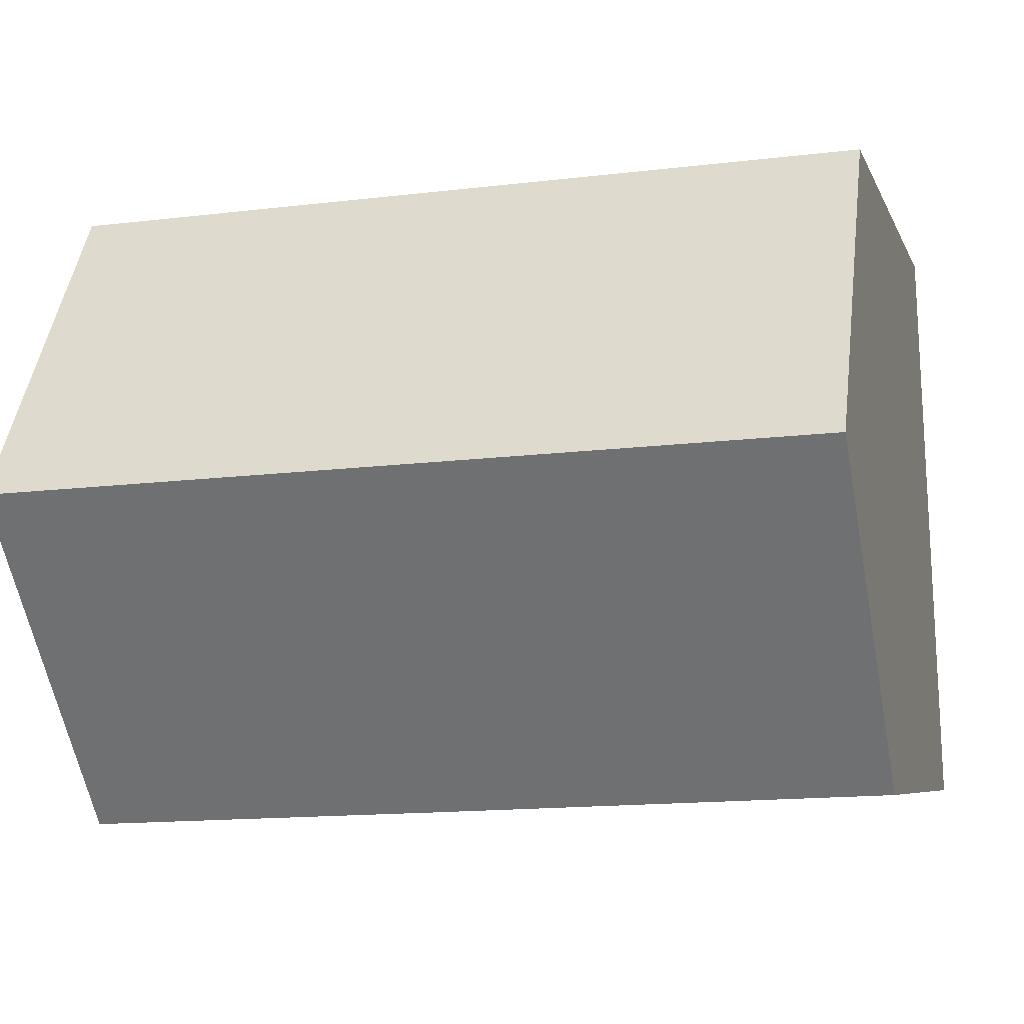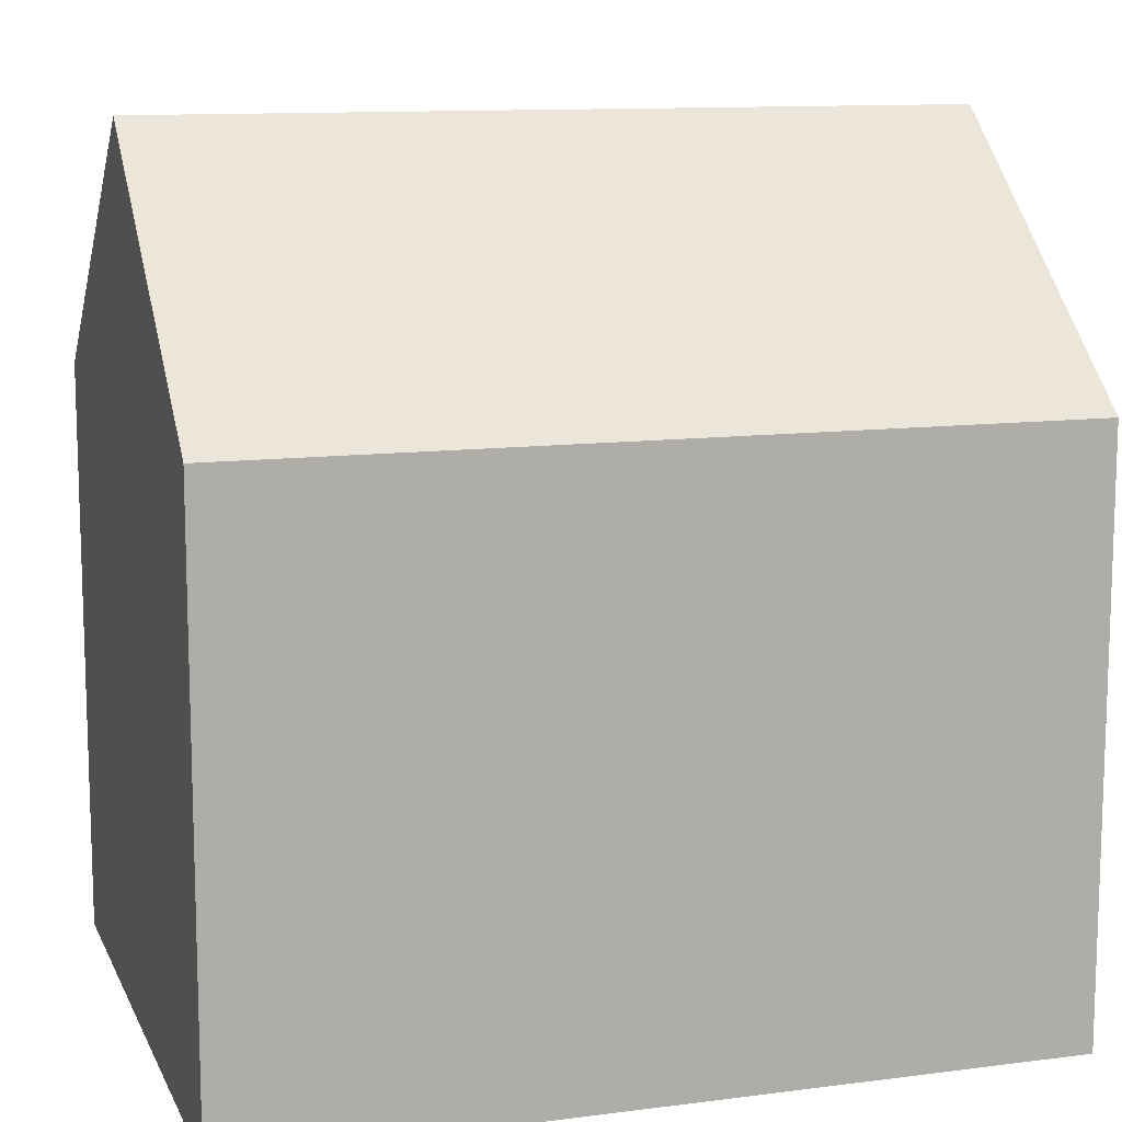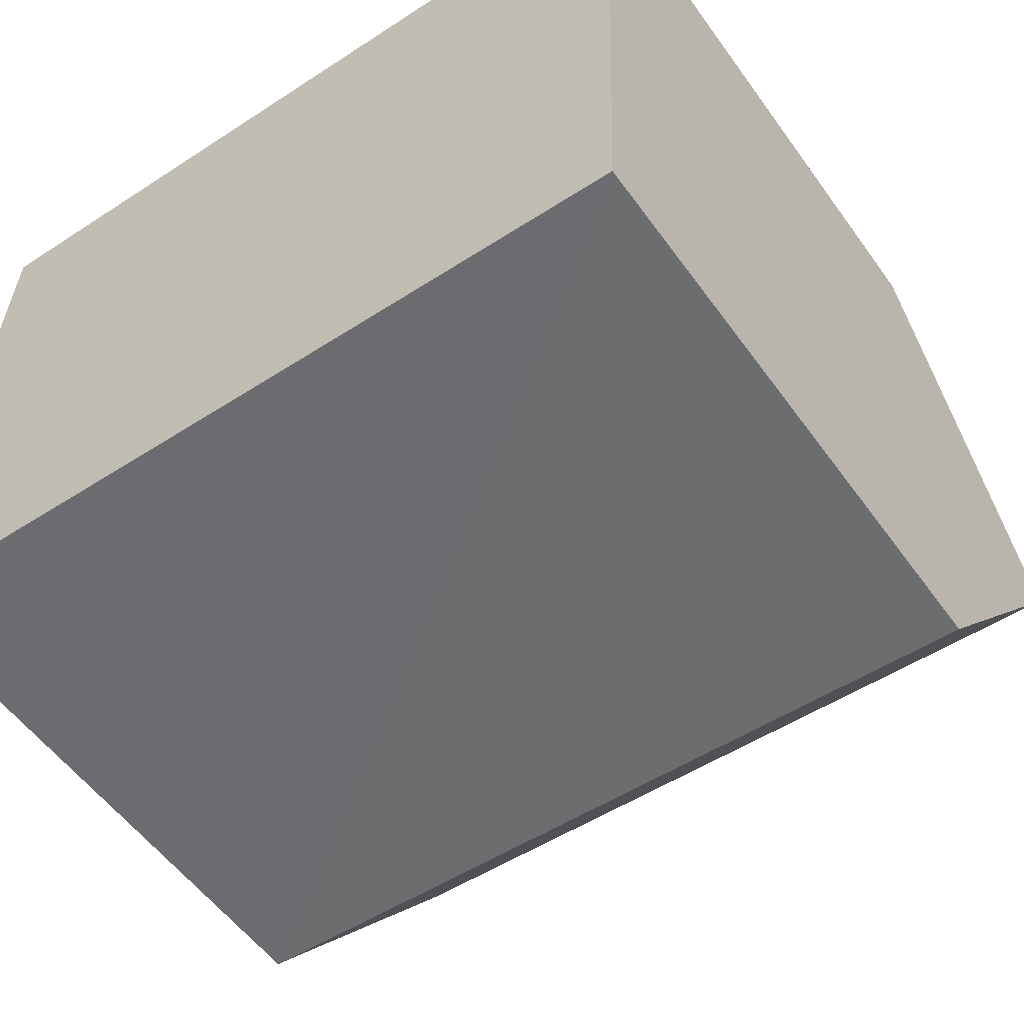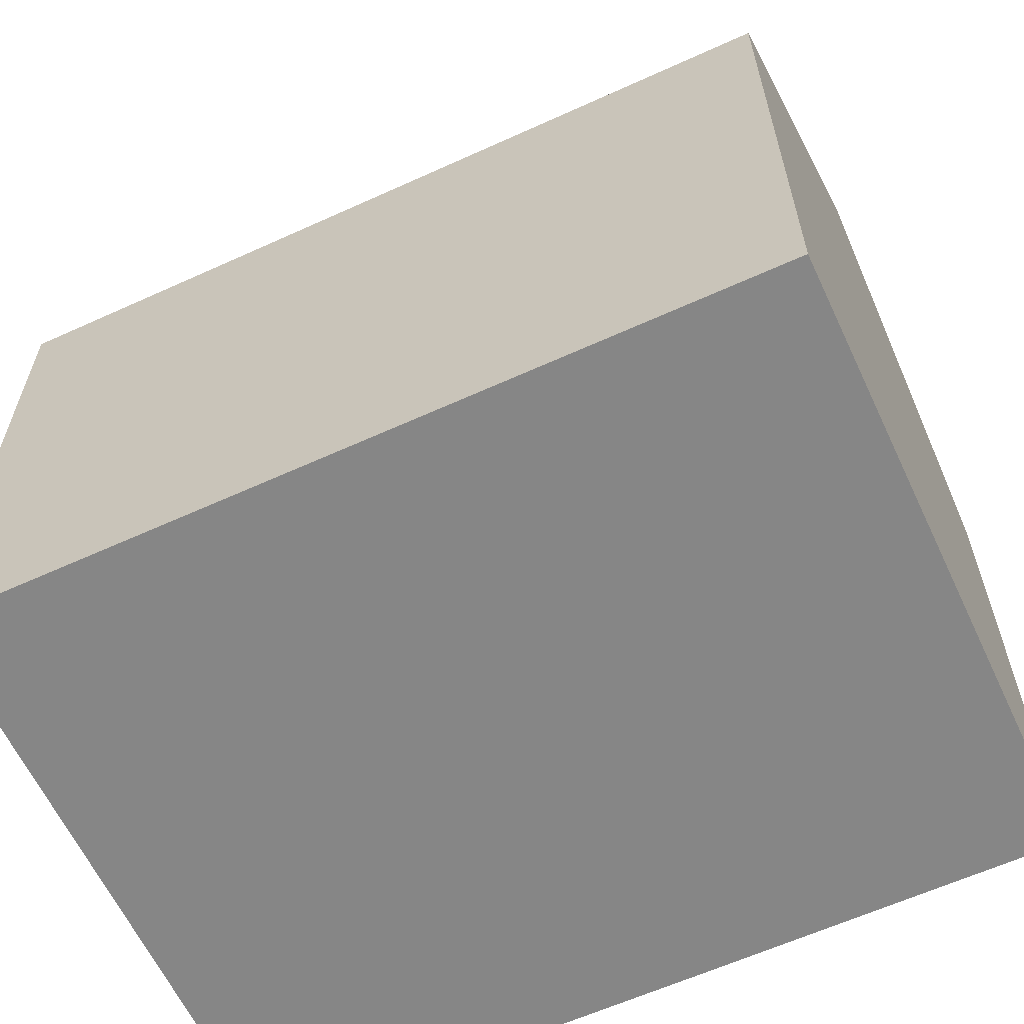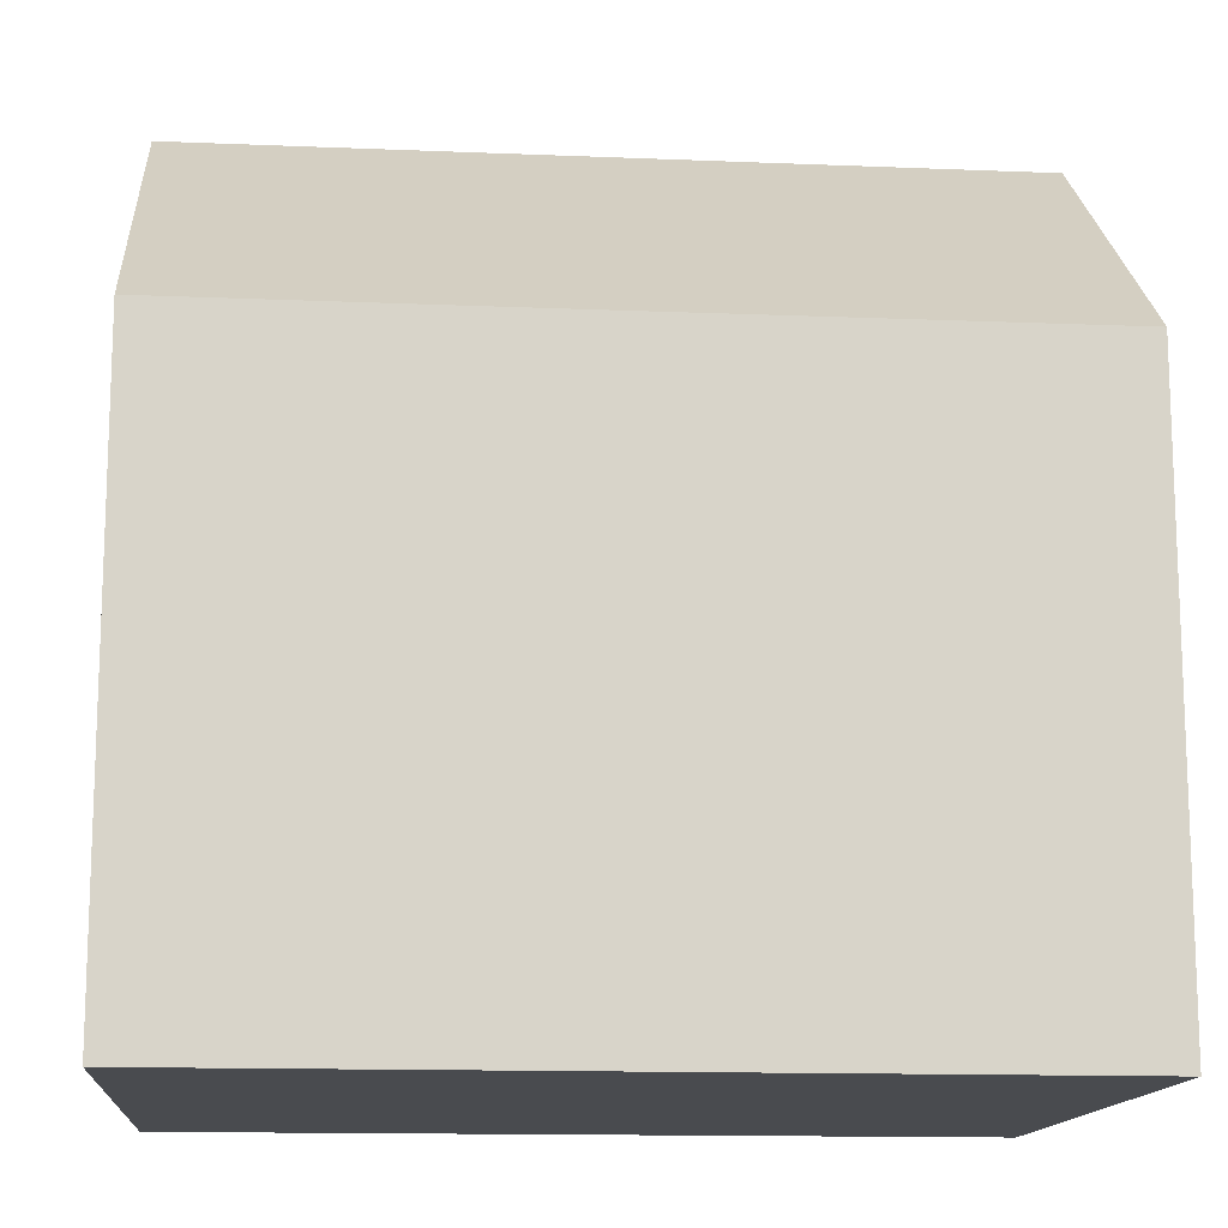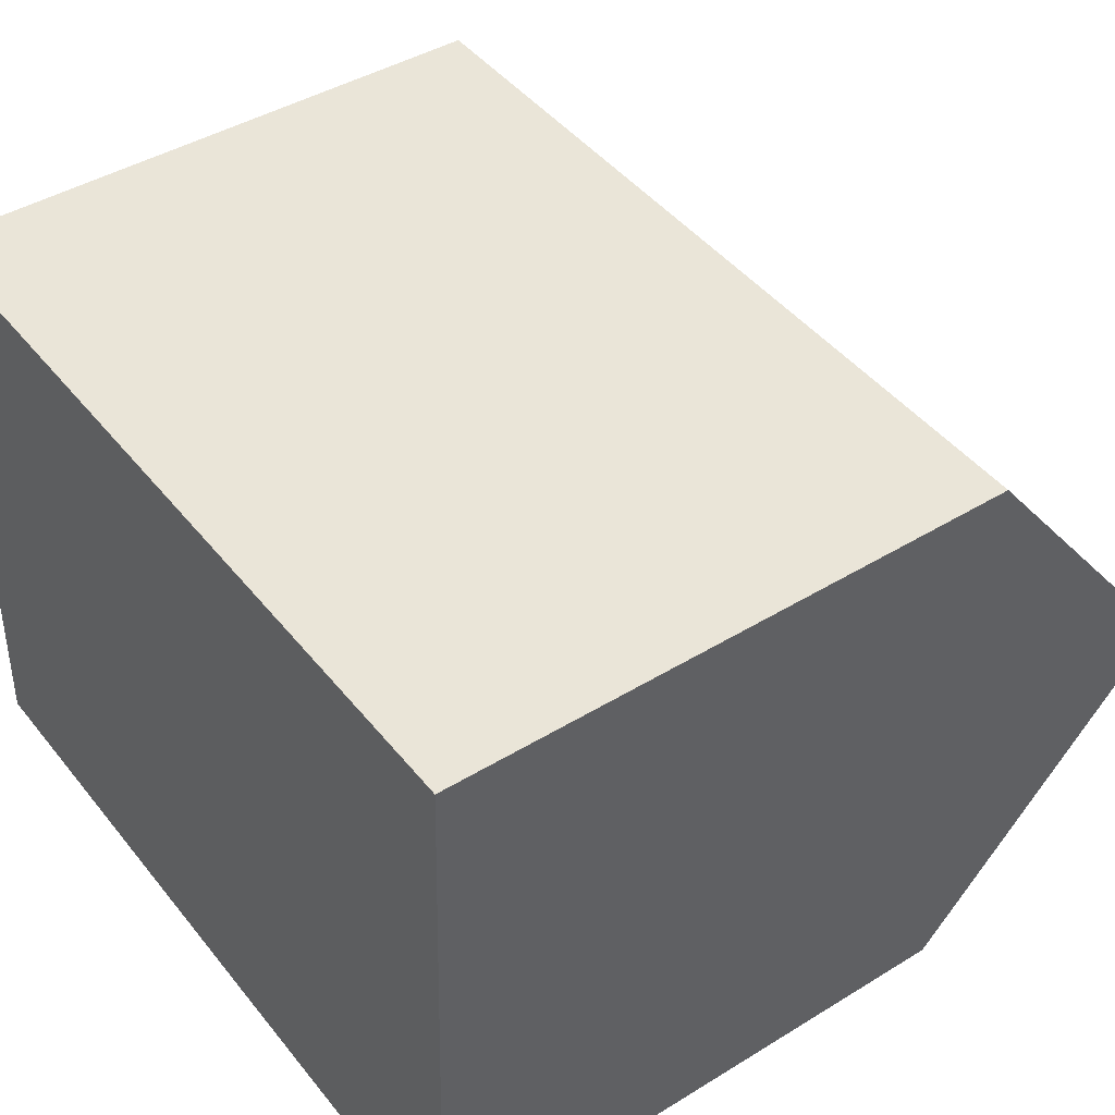
<metadata>
{"format":"obj","ext":"obj","renderer":"f3d","projection":"perspective","resolution":1024,"background":"white","views":[{"elev":-6.0,"azim":-165.5,"up":"+Z"},{"elev":11.6,"azim":-15.2,"up":"+Y"},{"elev":-55.3,"azim":35.2,"up":"+Z"},{"elev":-62.0,"azim":27.0,"up":"+Y"},{"elev":-13.8,"azim":177.0,"up":"+Y"},{"elev":42.7,"azim":53.8,"up":"+Z"}]}
</metadata>
<code>
v  9.272 11.67 -0.374
v  16.55 16.79 5.66
v  16.34 11.68 -0.64
v  0.237 16.79 6.299
v  7.889 11.67 -0.319
v  0 11.68 7.151e-16
v  16.75 11.67 11.97
v  0.473 11.69 12.59
v  16.34 3.919e-17 -0.64
v  9.272 2.29e-17 -0.374
v  0 0 0
v  7.889 1.953e-17 -0.319
v  0.473 -7.708e-16 12.59
v  0.237 -3.857e-16 6.299
v  16.75 -7.331e-16 11.97
v  16.55 -3.466e-16 5.66
g defaultobject
f 1 2 3
f 2 1 4
f 4 1 5
f 4 5 6
f 4 7 2
f 7 4 8
f 9 1 3
f 1 9 5
f 5 9 6
f 6 9 10
f 6 10 11
f 11 10 12
f 6 8 4
f 8 6 11
f 8 11 13
f 13 11 14
f 13 7 8
f 7 13 15
f 7 3 2
f 3 7 9
f 9 7 16
f 16 7 15
f 12 14 11
f 14 12 13
f 13 12 10
f 13 10 9
f 13 9 15
f 15 9 16

</code>
